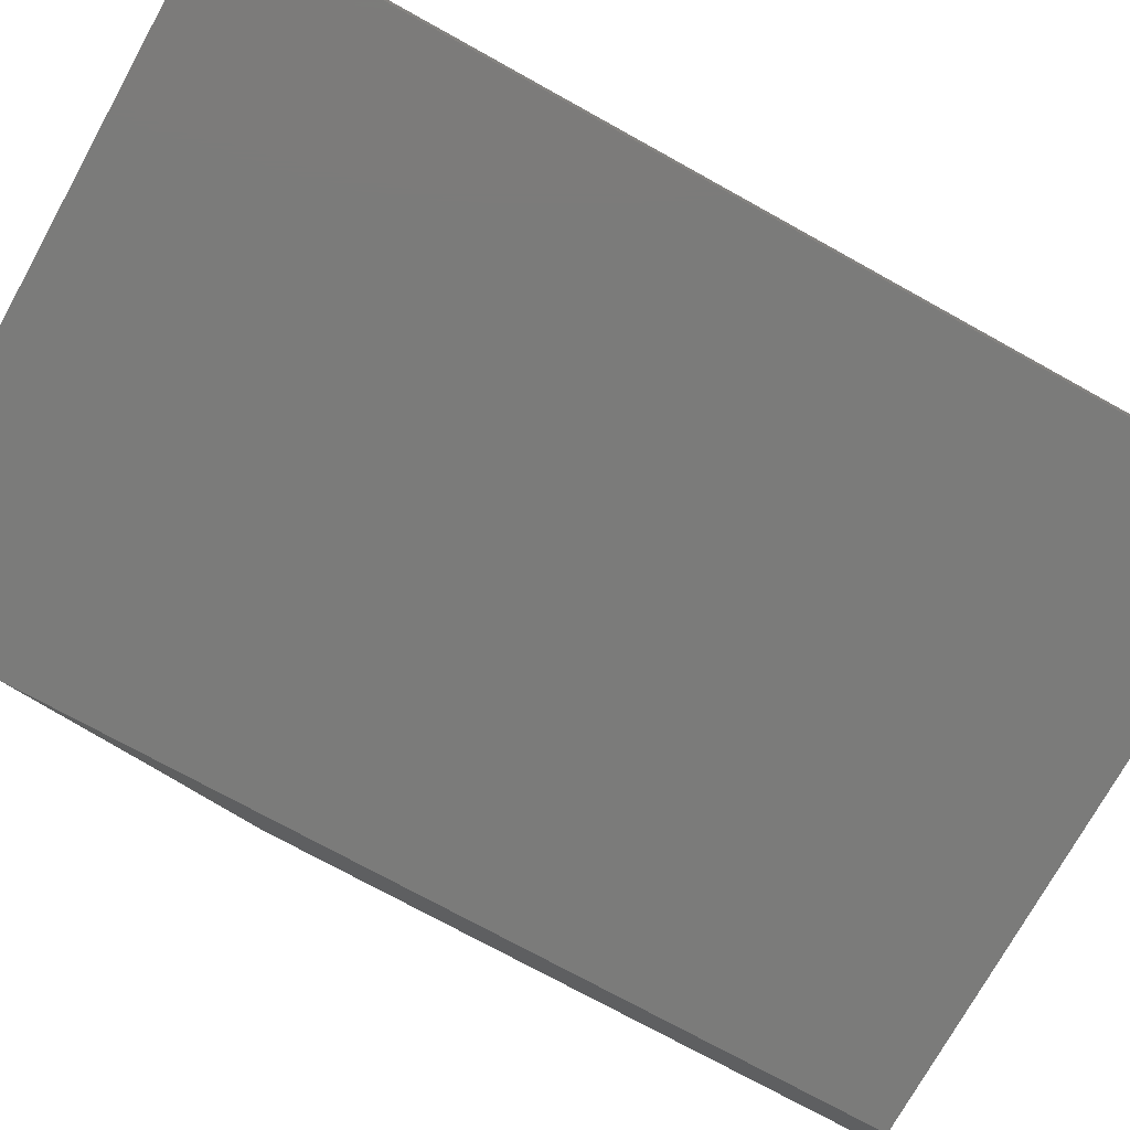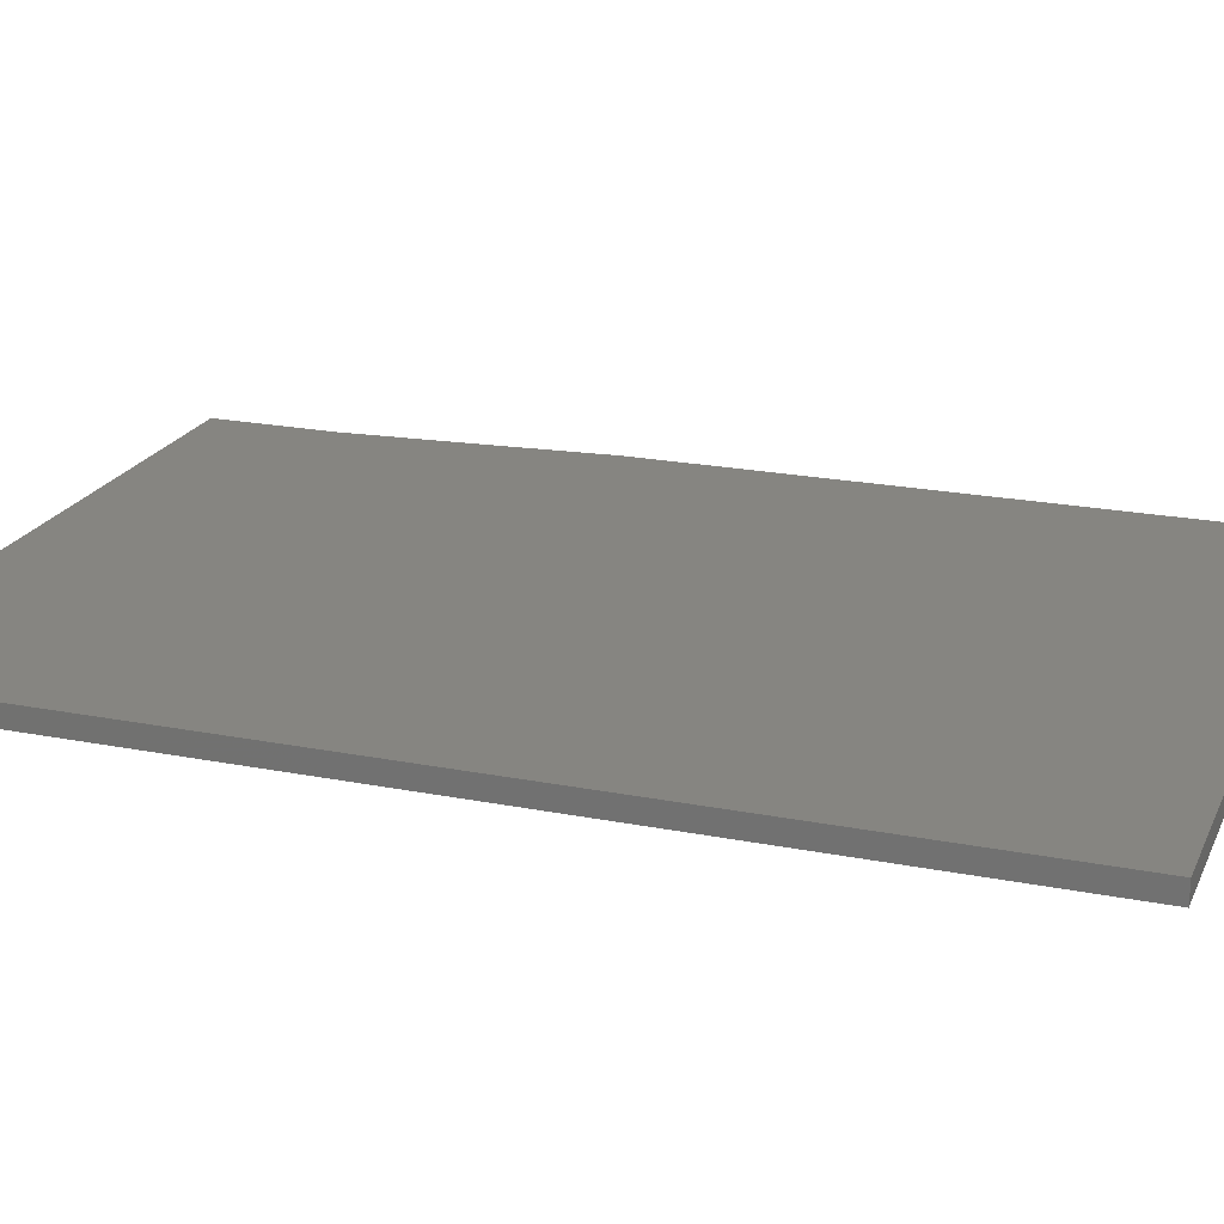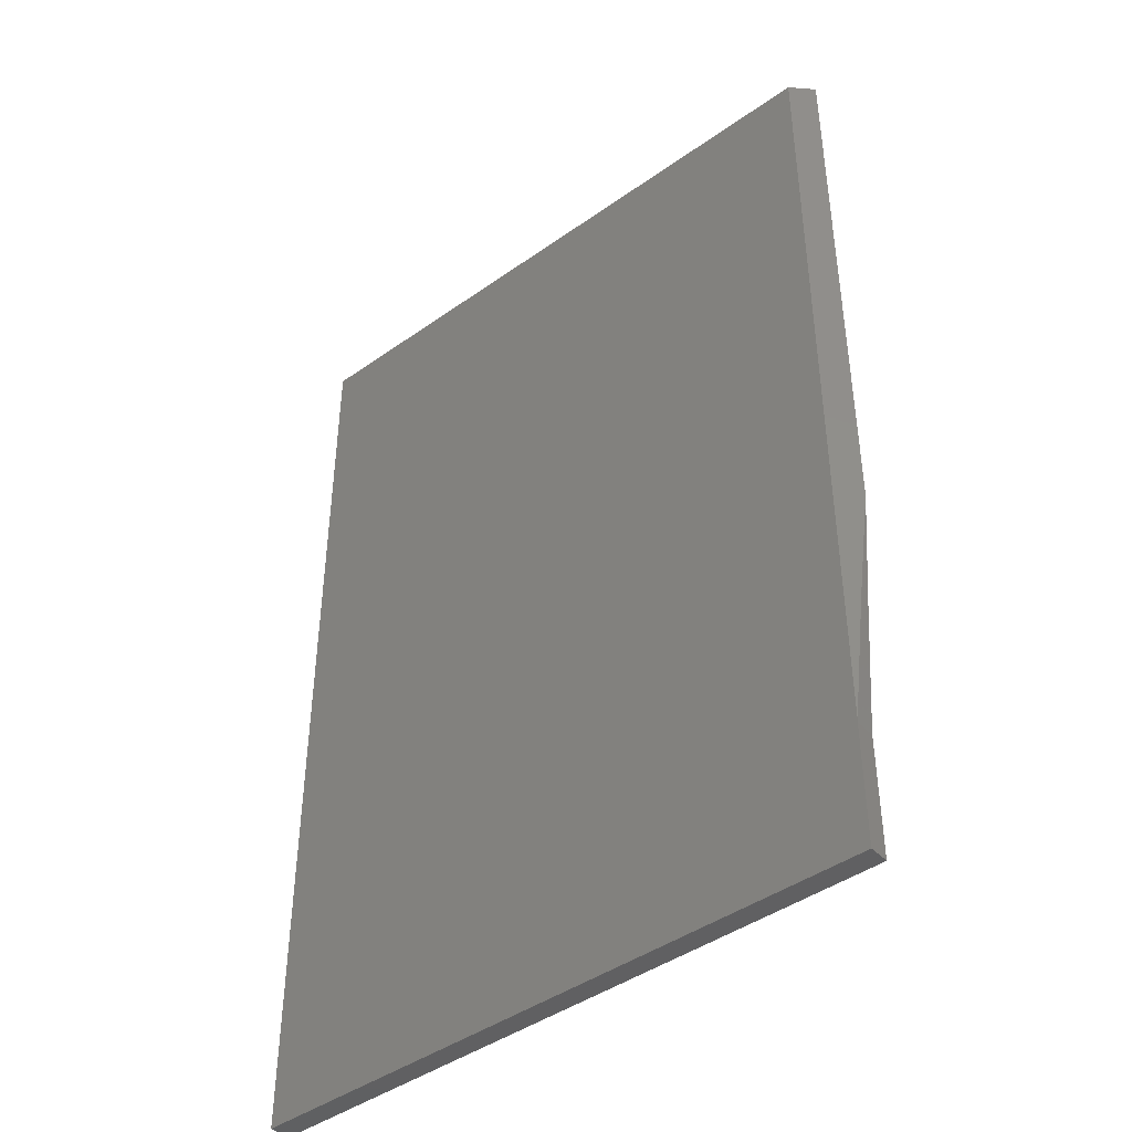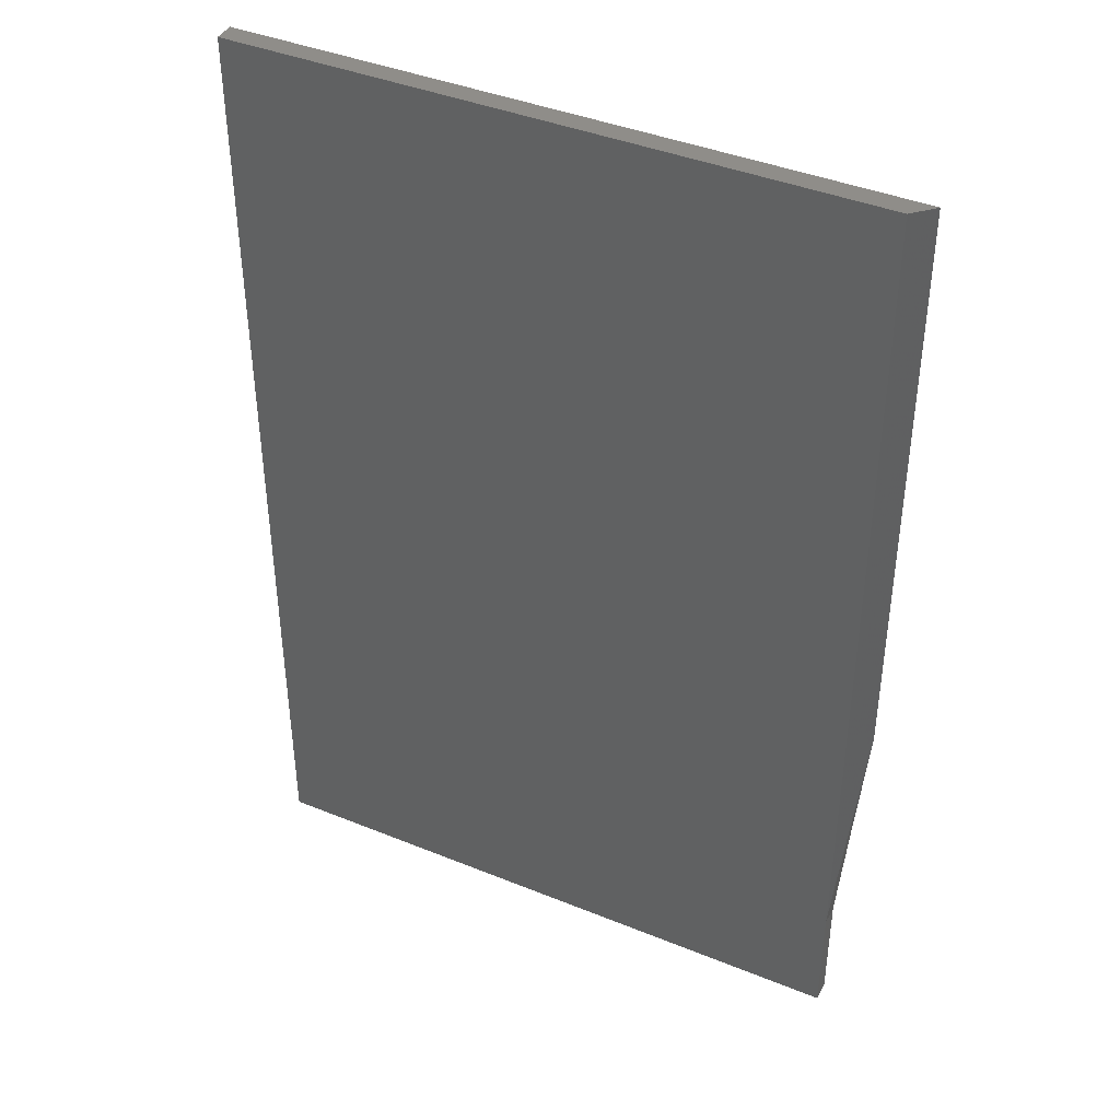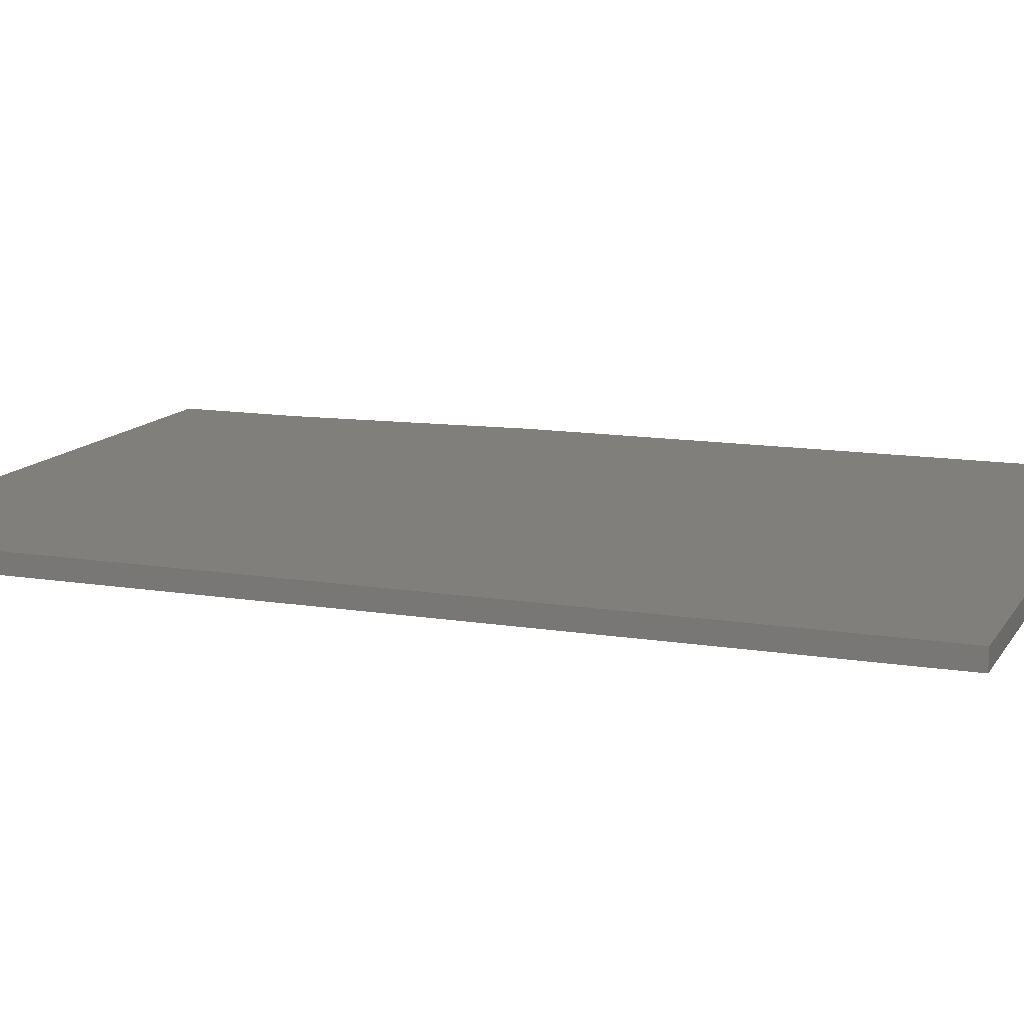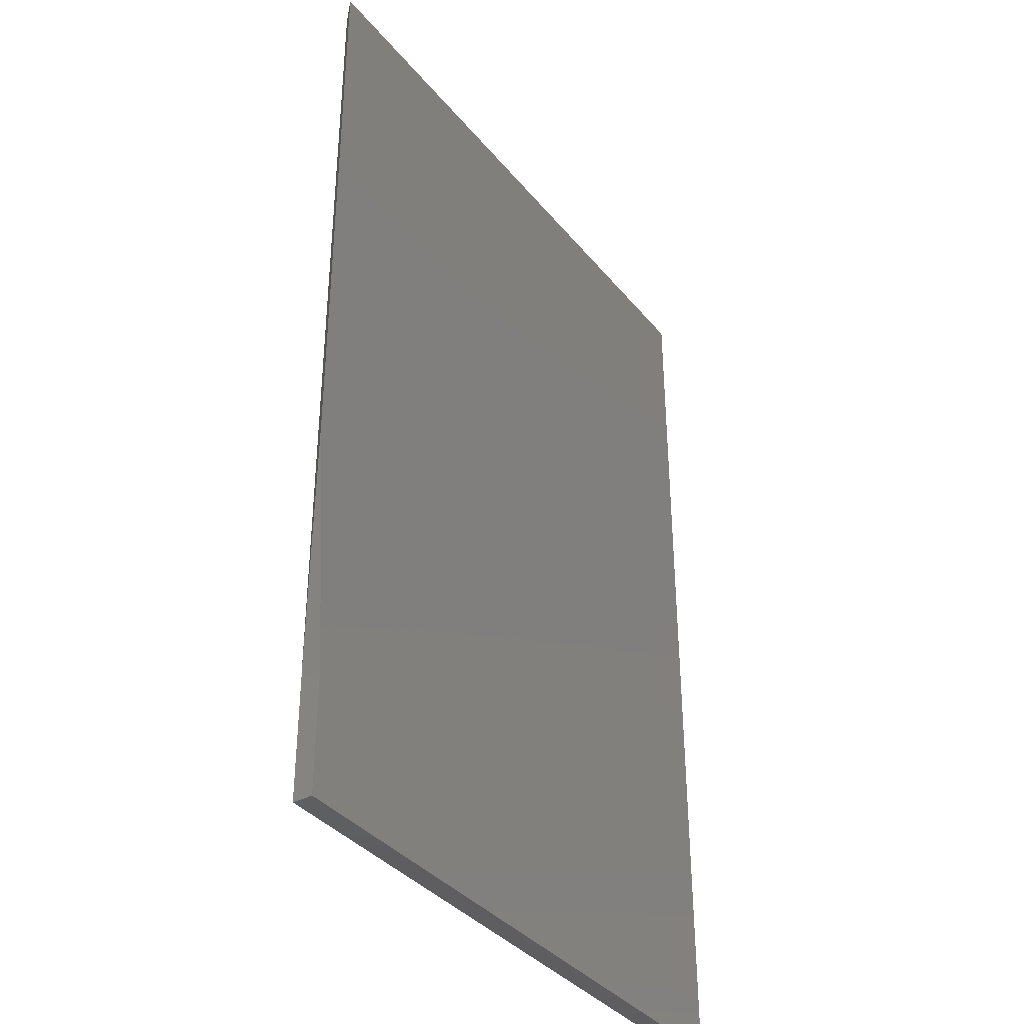
<metadata>
{"format":"stl","ext":"stl","renderer":"f3d","projection":"perspective","resolution":1024,"background":"white","views":[{"elev":-74.1,"azim":-119.0,"up":"+Y"},{"elev":21.1,"azim":-70.5,"up":"+Y"},{"elev":-43.5,"azim":39.9,"up":"+Z"},{"elev":41.2,"azim":26.3,"up":"+Z"},{"elev":12.7,"azim":-69.3,"up":"+Y"},{"elev":-36.9,"azim":124.2,"up":"+Z"}]}
</metadata>
<code>
# stl→obj: 14 verts, 24 faces
v 0.4896 -0.01562 0
v 0.4896 -0.01562 -0.6531
v 0.4974 -0.007895 -0.5526
v 0.5053 3.243e-17 -0.4579
v 0.5053 8.327e-17 0
v 0.4895 -0.01562 -0.6553
v 0 -0.01562 -0.75
v 0.4895 -0.01562 -0.75
v 4.592e-17 -0.01562 0
v 4.592e-17 8.327e-17 0
v 0.4974 2.191e-17 -0.5526
v 0.4895 1.052e-17 -0.6553
v 0.4895 -3.328e-33 -0.75
v 0 0 -0.75
f 1 2 3
f 1 3 4
f 1 4 5
f 6 7 8
f 9 7 6
f 9 6 2
f 9 2 1
f 1 5 9
f 9 5 10
f 3 11 4
f 12 2 6
f 12 11 2
f 2 11 3
f 10 5 4
f 10 4 11
f 10 11 12
f 10 12 13
f 10 13 14
f 8 13 6
f 6 13 12
f 9 10 7
f 7 10 14
f 7 14 8
f 8 14 13

</code>
